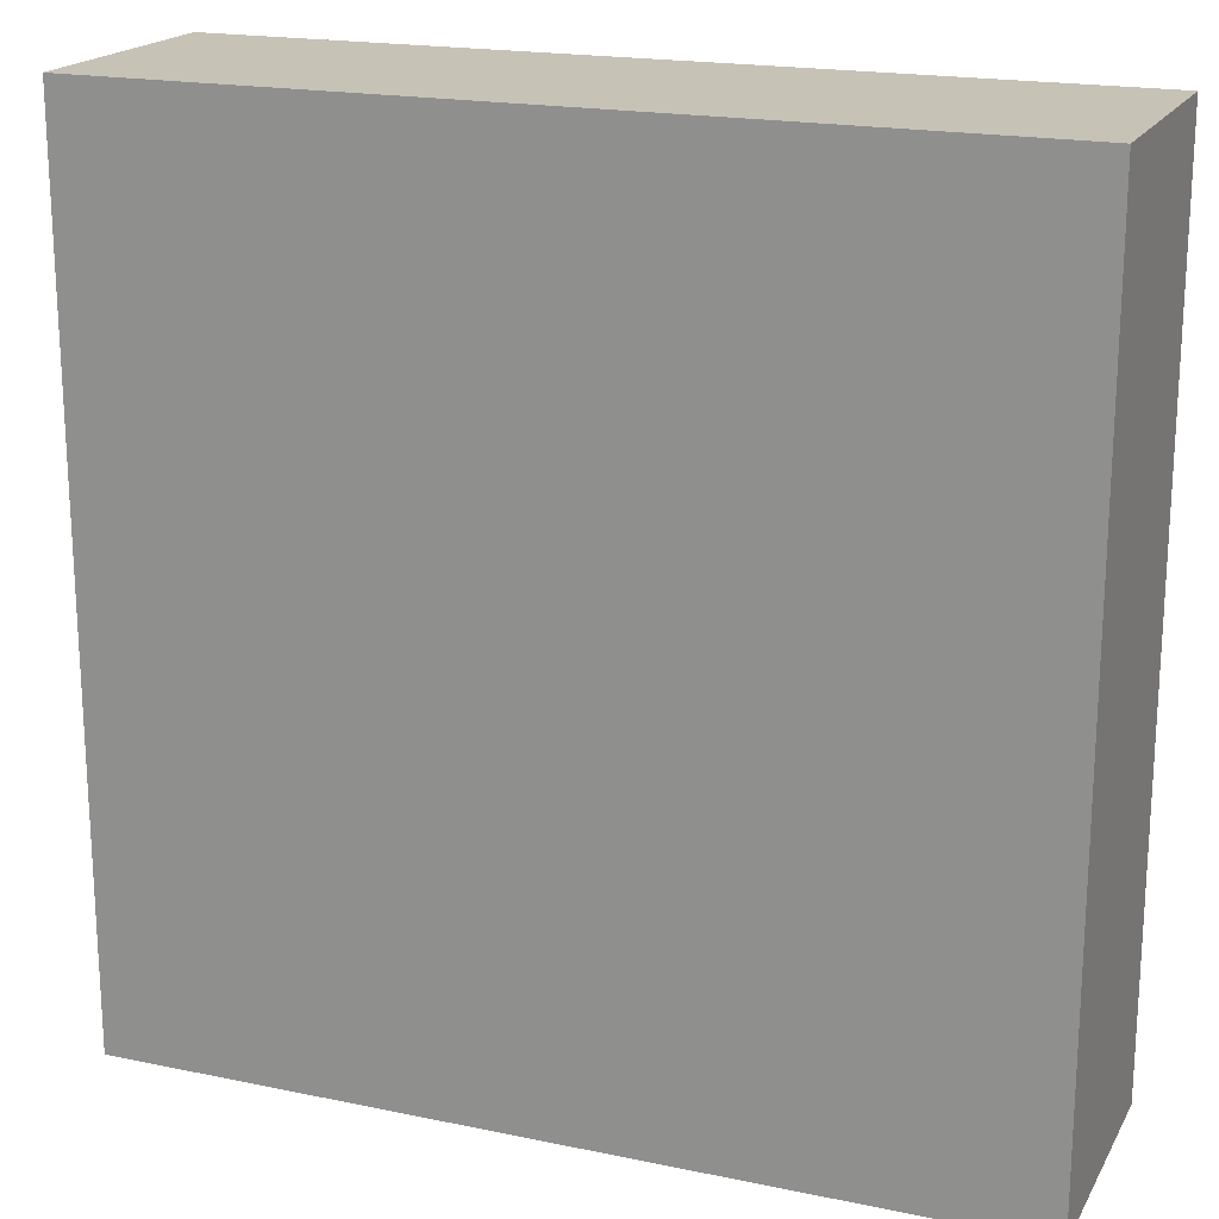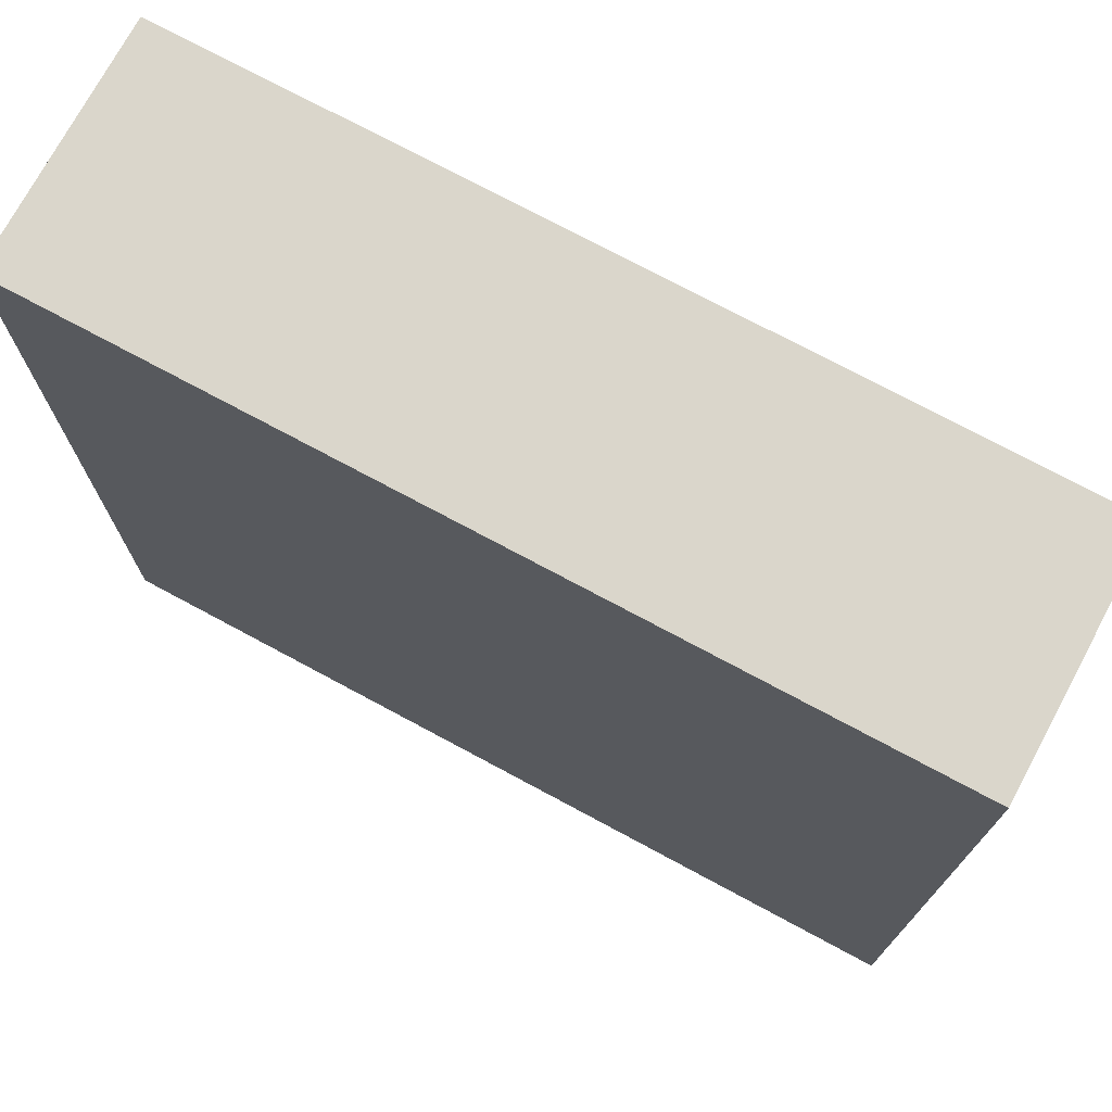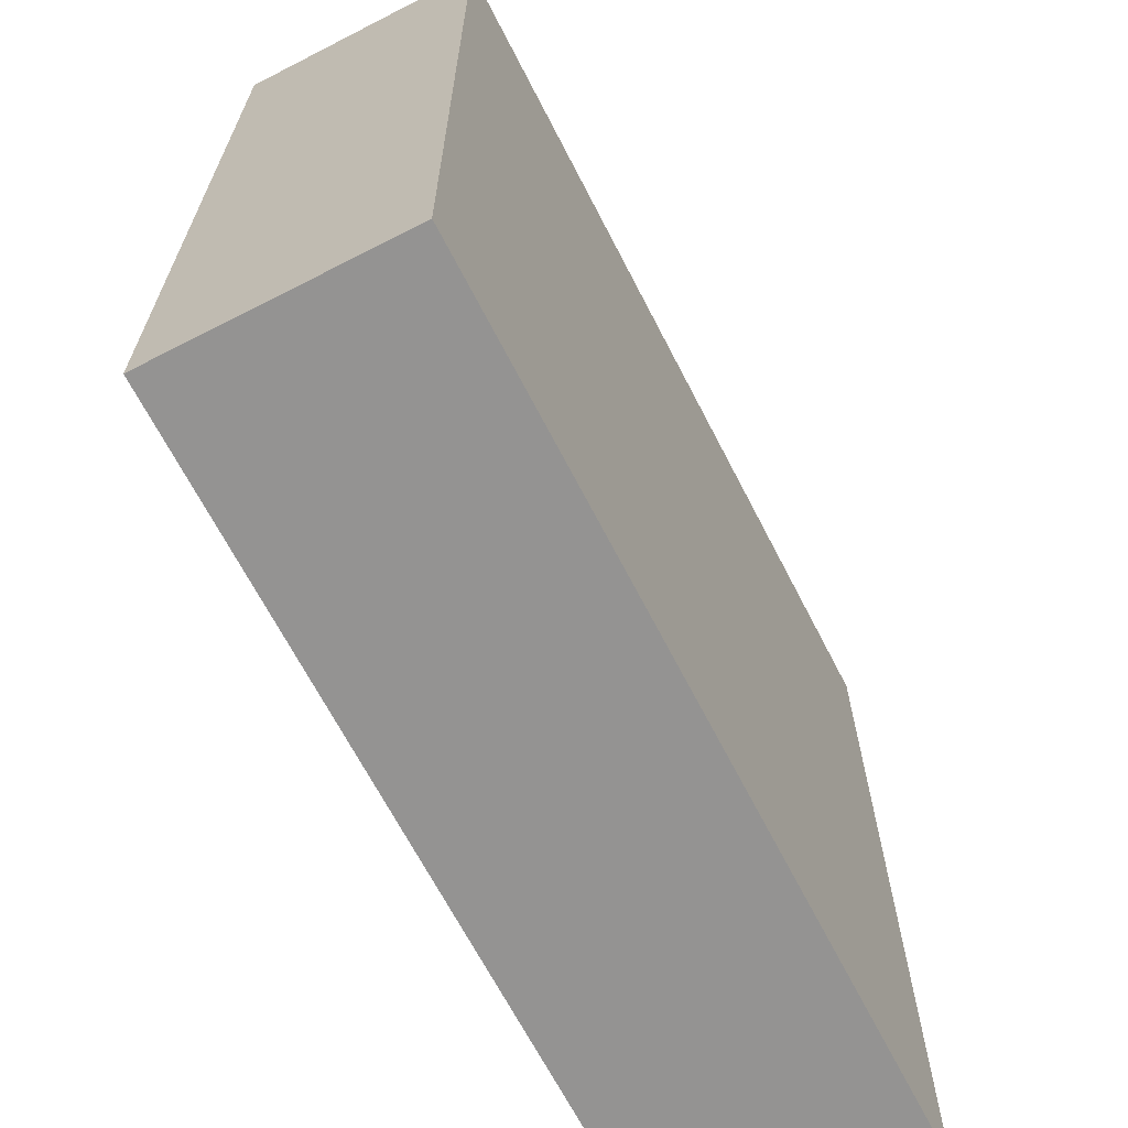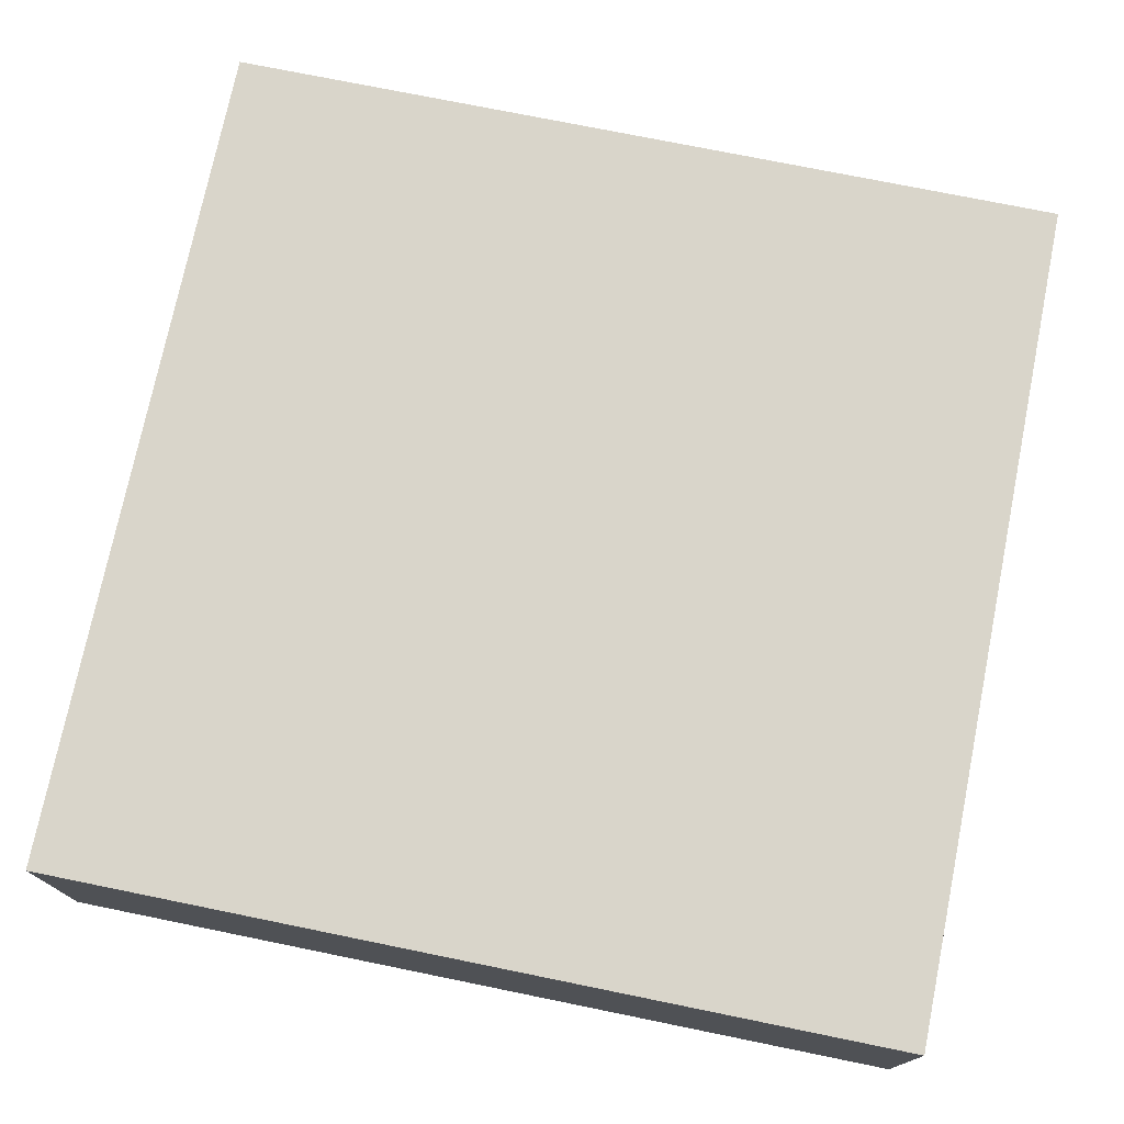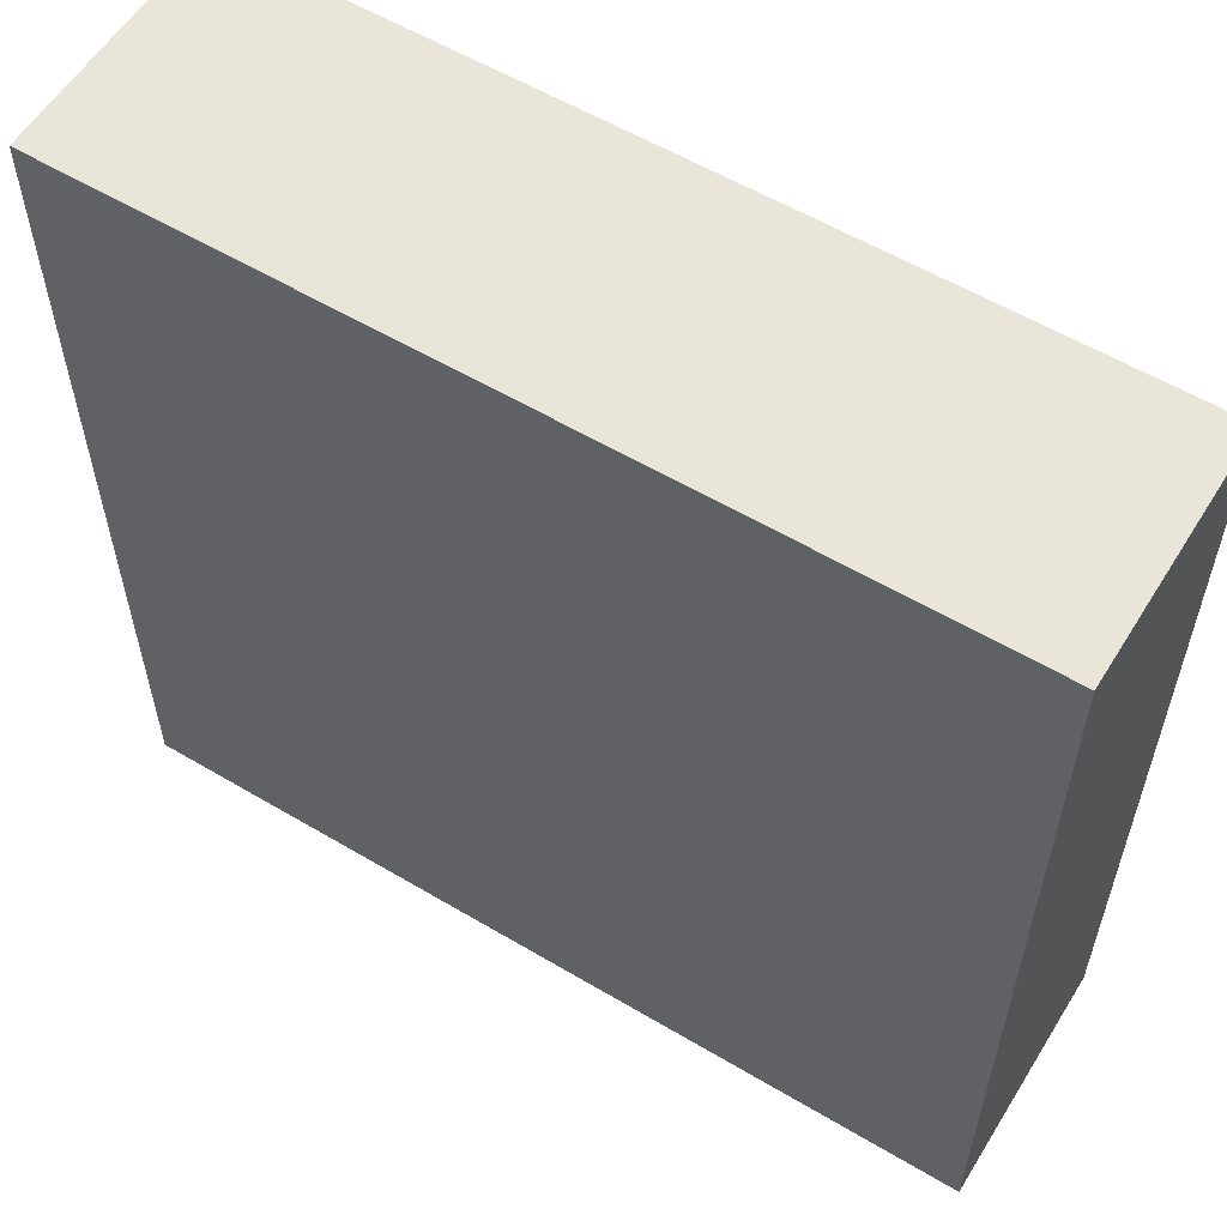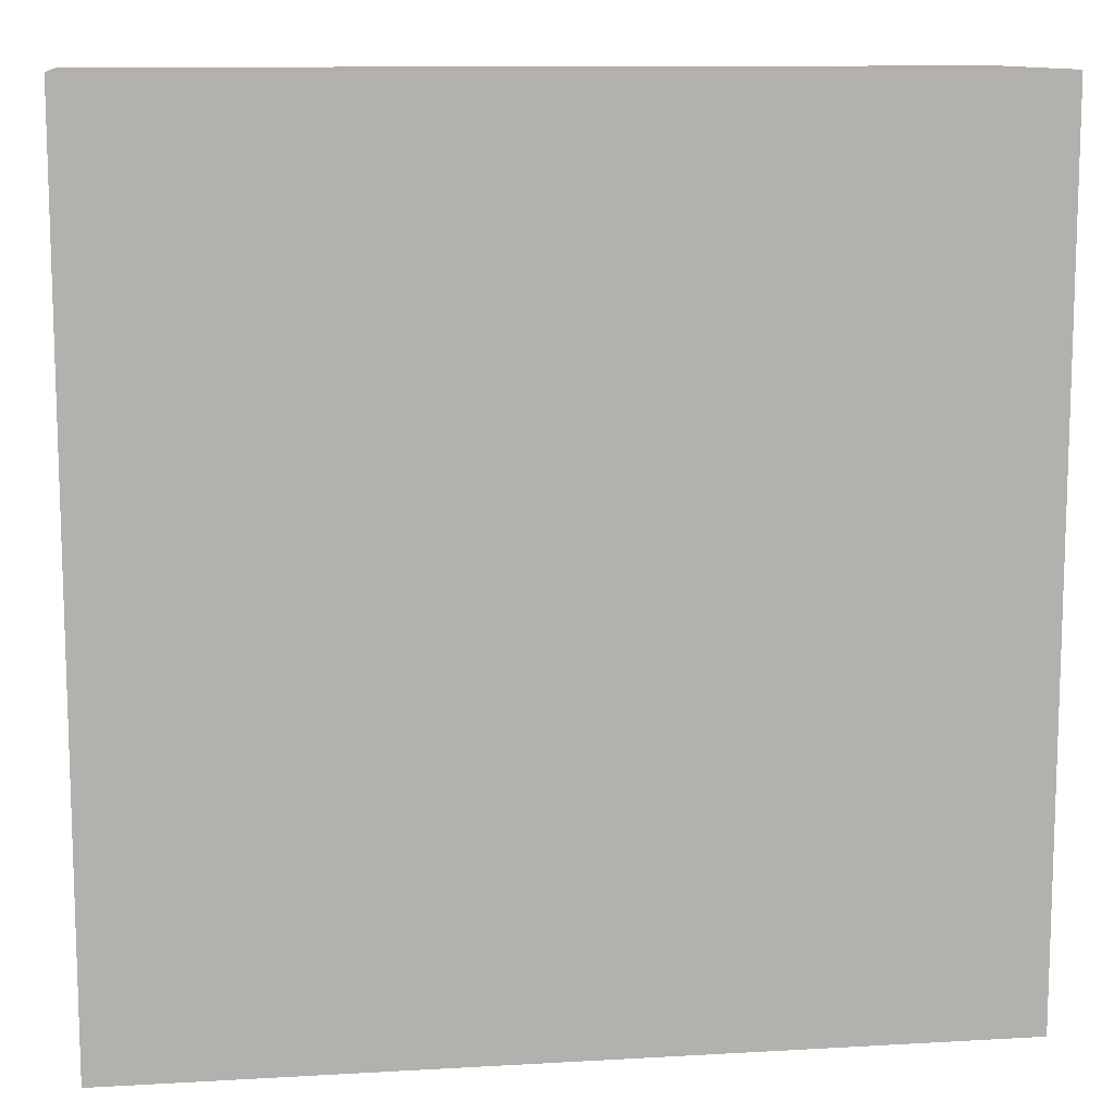
<metadata>
{"format":"obj","ext":"obj","renderer":"f3d","projection":"perspective","resolution":1024,"background":"white","views":[{"elev":19.1,"azim":21.5,"up":"+Z"},{"elev":73.9,"azim":28.3,"up":"+Z"},{"elev":-66.8,"azim":117.2,"up":"+Z"},{"elev":74.7,"azim":11.5,"up":"+Y"},{"elev":57.8,"azim":-148.4,"up":"+Z"},{"elev":11.2,"azim":172.0,"up":"+Z"}]}
</metadata>
<code>
o
v -22.9 0 -7.7
v -22.9 0 -10.9
v -22.9 0.8 -7.7
v -22.9 0.8 -10.9
v -22.9 0.9 -7.7
v -22.9 0.9 -10.9
v -19.7 0 -7.7
v -19.7 0 -10.9
v -19.7 0.8 -7.7
v -19.7 0.8 -10.9
v -19.7 0.9 -7.7
v -19.7 0.9 -10.9
v -22.9 0 -7.7
v -22.9 0.8 -7.7
v -22.9 0.9 -7.7
v -19.7 0 -7.7
v -19.7 0.8 -7.7
v -19.7 0.9 -7.7
v -22.9 0 -10.9
v -22.9 0.8 -10.9
v -22.9 0.9 -10.9
v -19.7 0 -10.9
v -19.7 0.8 -10.9
v -19.7 0.9 -10.9
v -22.9 0 -7.7
v -19.7 0 -7.7
v -22.9 0 -10.9
v -19.7 0 -10.9
v -22.9 0.9 -7.7
v -19.7 0.9 -7.7
v -22.9 0.9 -10.9
v -19.7 0.9 -10.9
f 3 2 1
f 4 2 3
f 5 4 3
f 6 4 5
f 7 8 9
f 9 8 10
f 9 10 11
f 11 10 12
f 16 14 13
f 17 15 14
f 17 14 16
f 18 15 17
f 19 20 22
f 20 21 23
f 22 20 23
f 23 21 24
f 27 26 25
f 28 26 27
f 29 30 31
f 31 30 32

</code>
